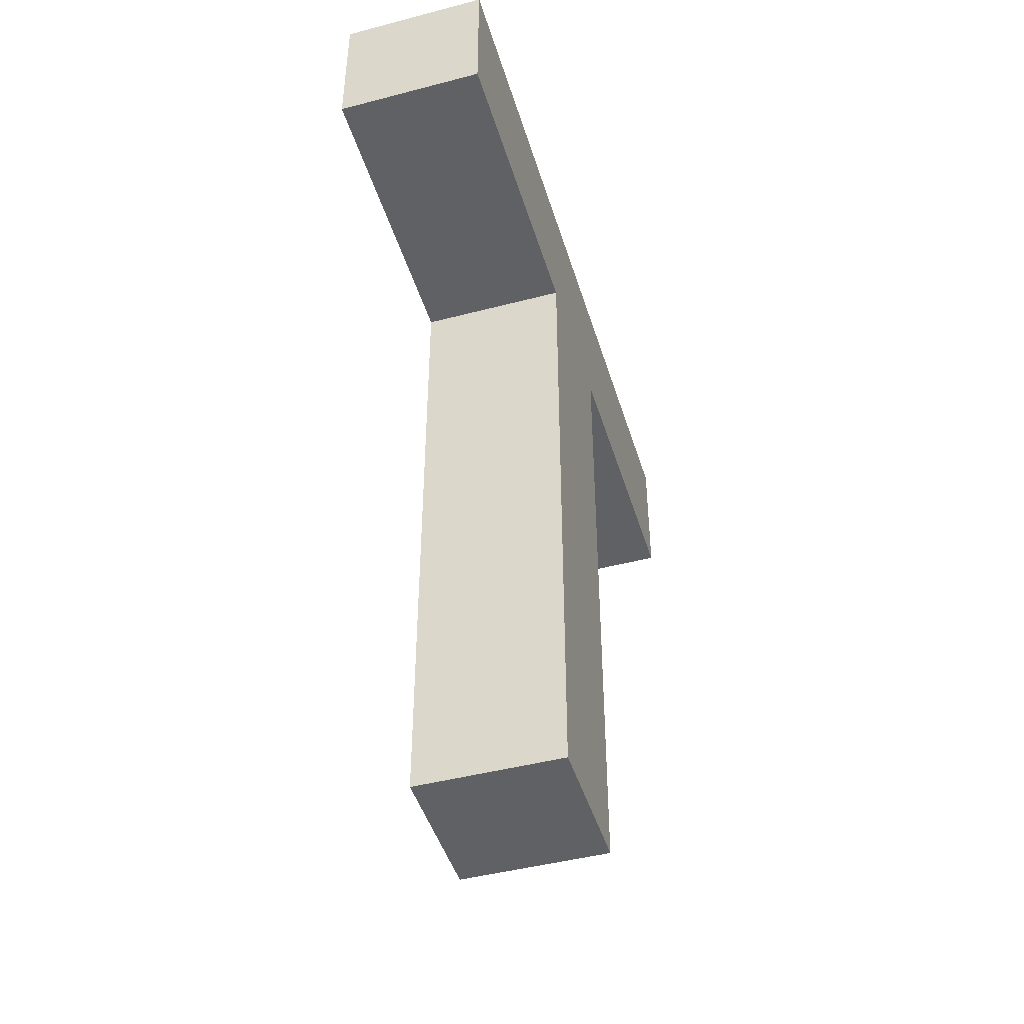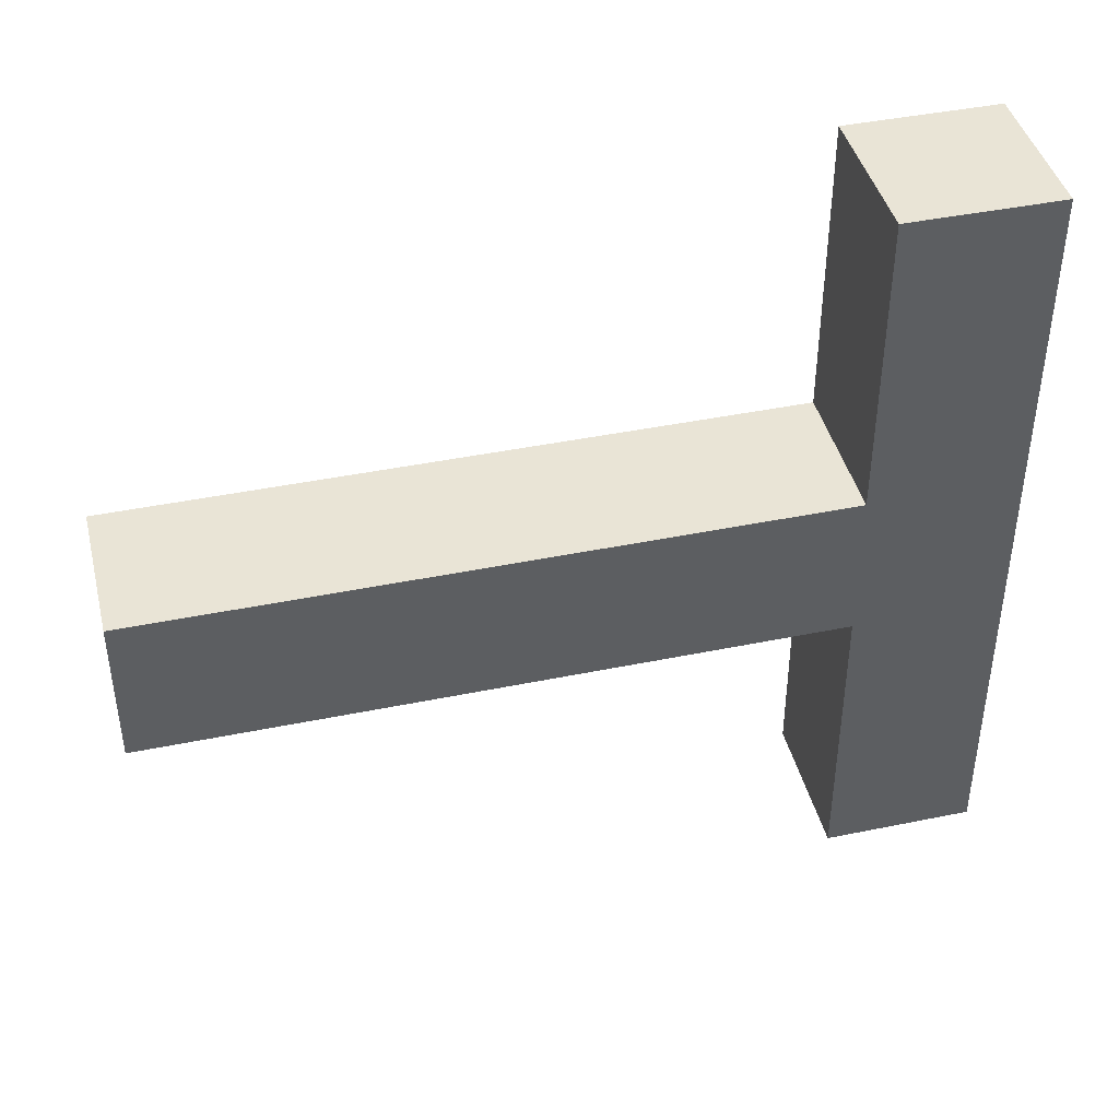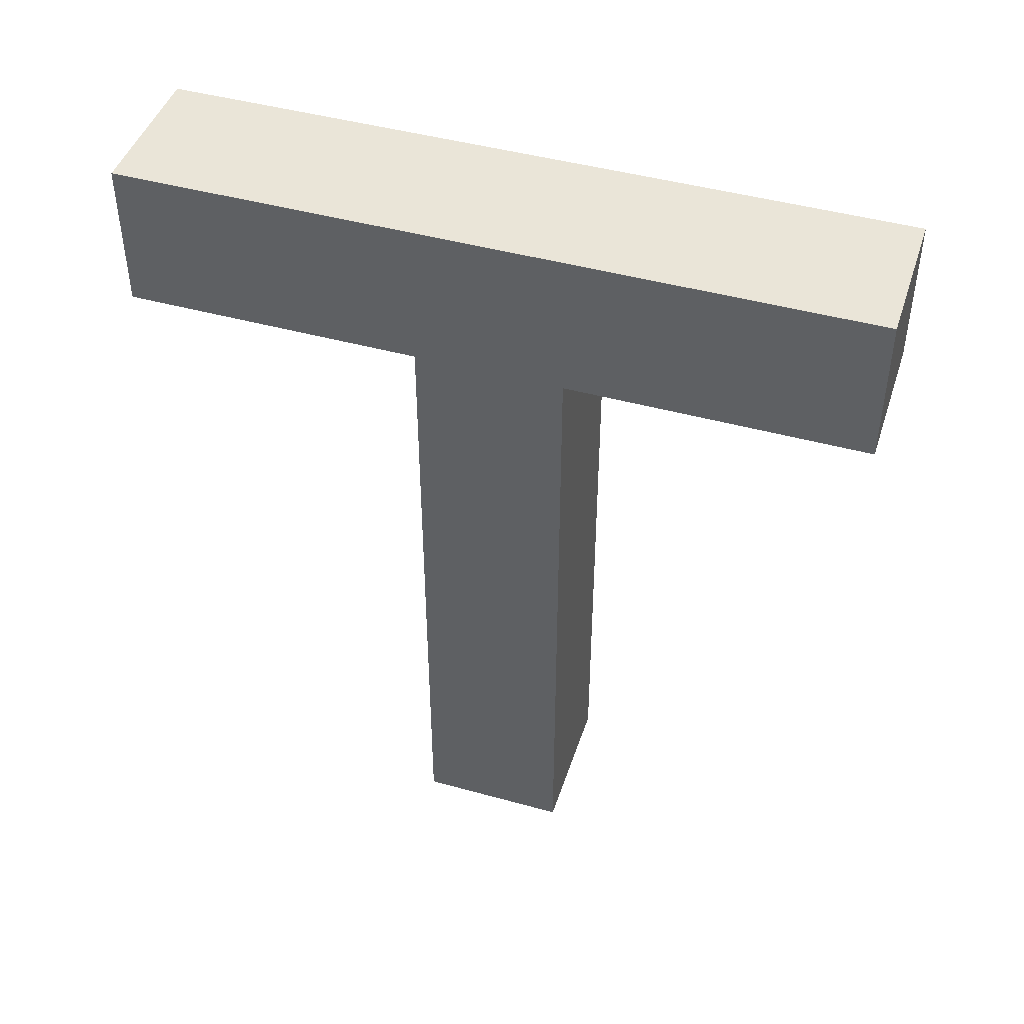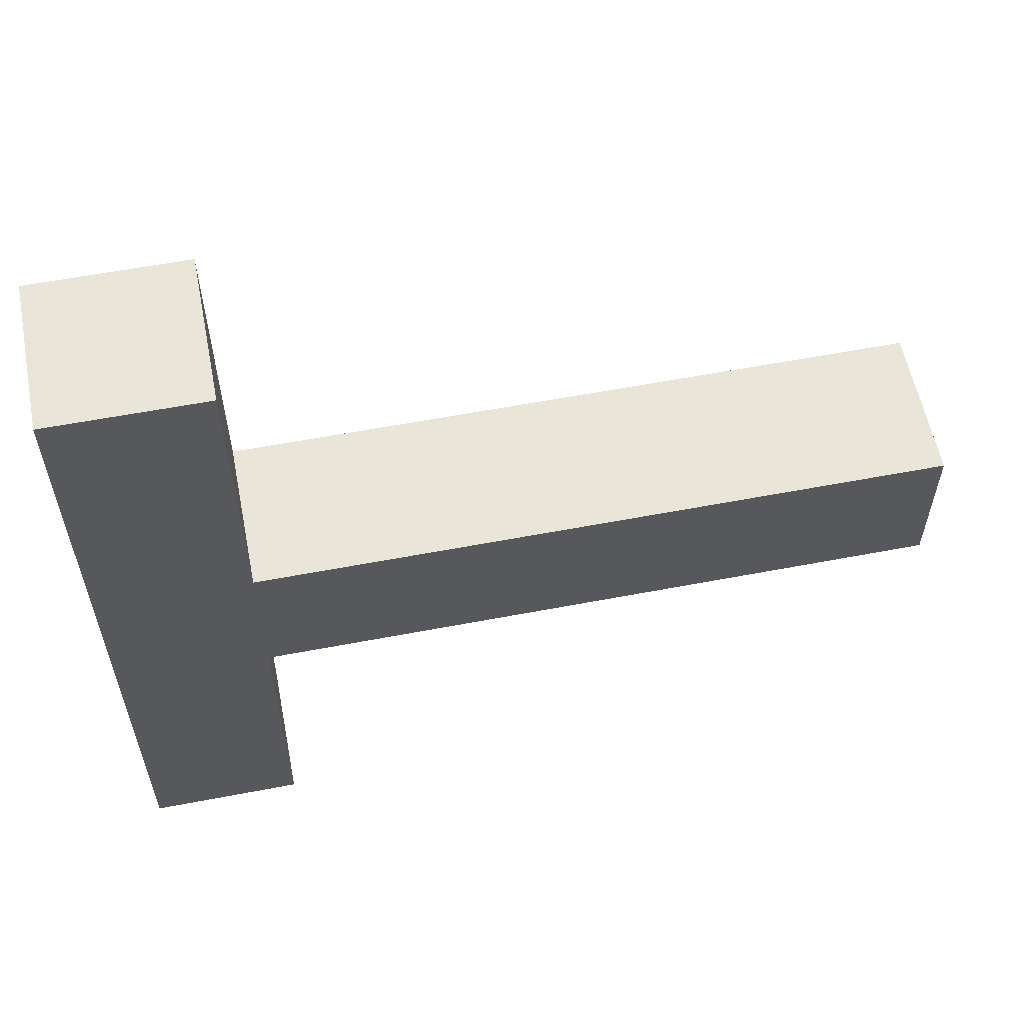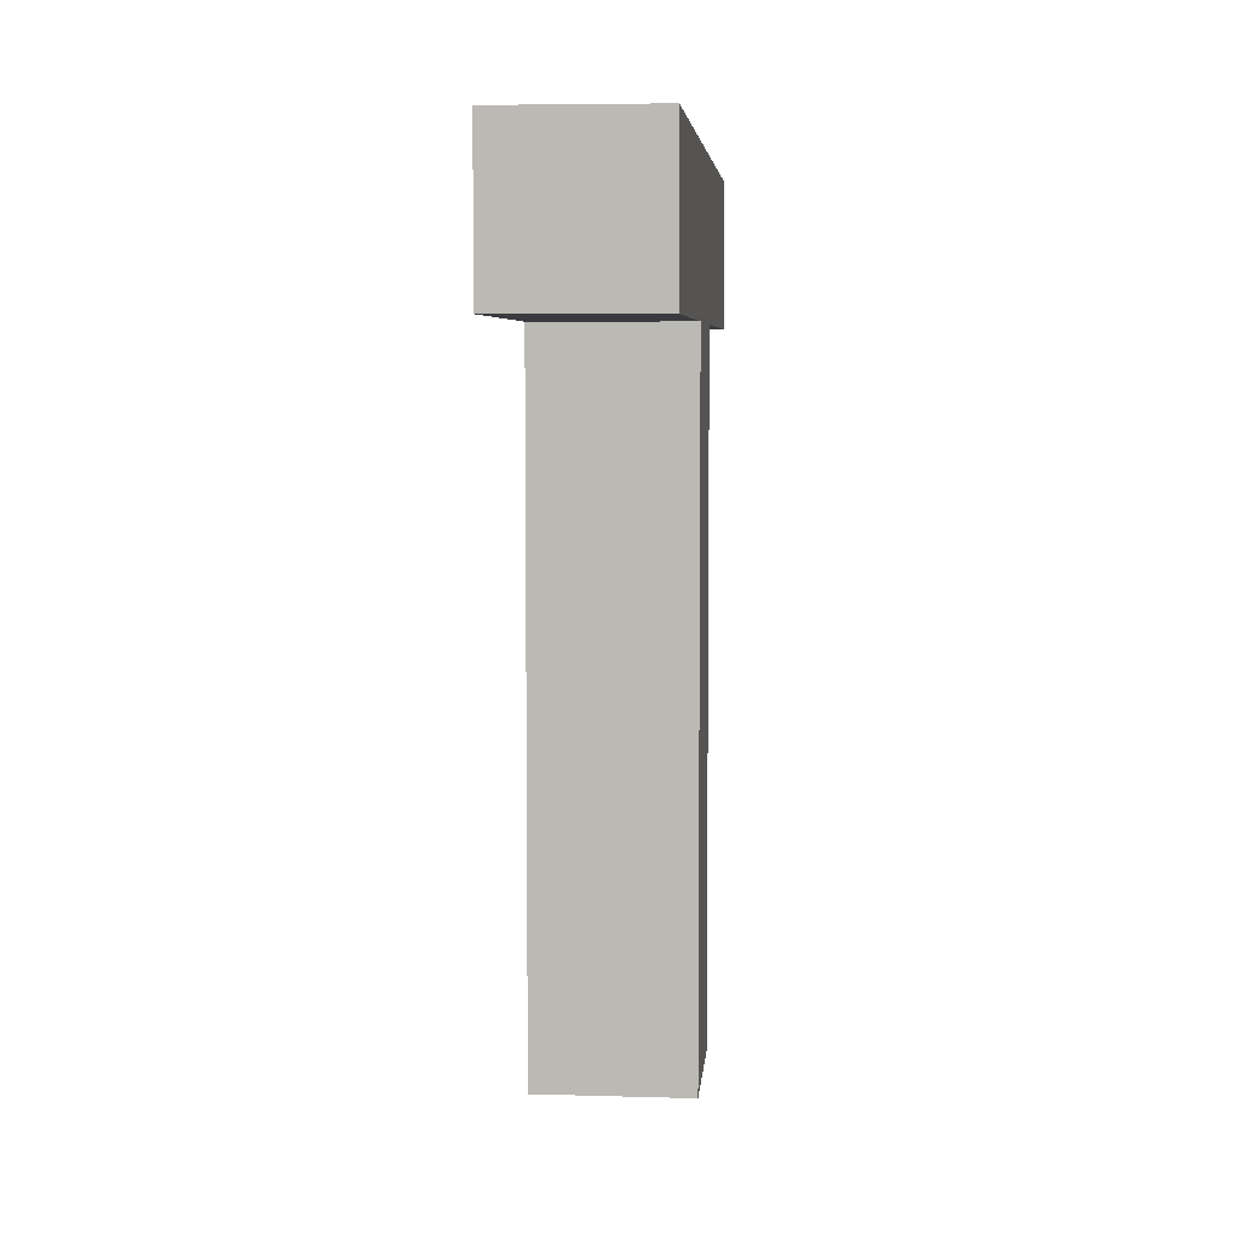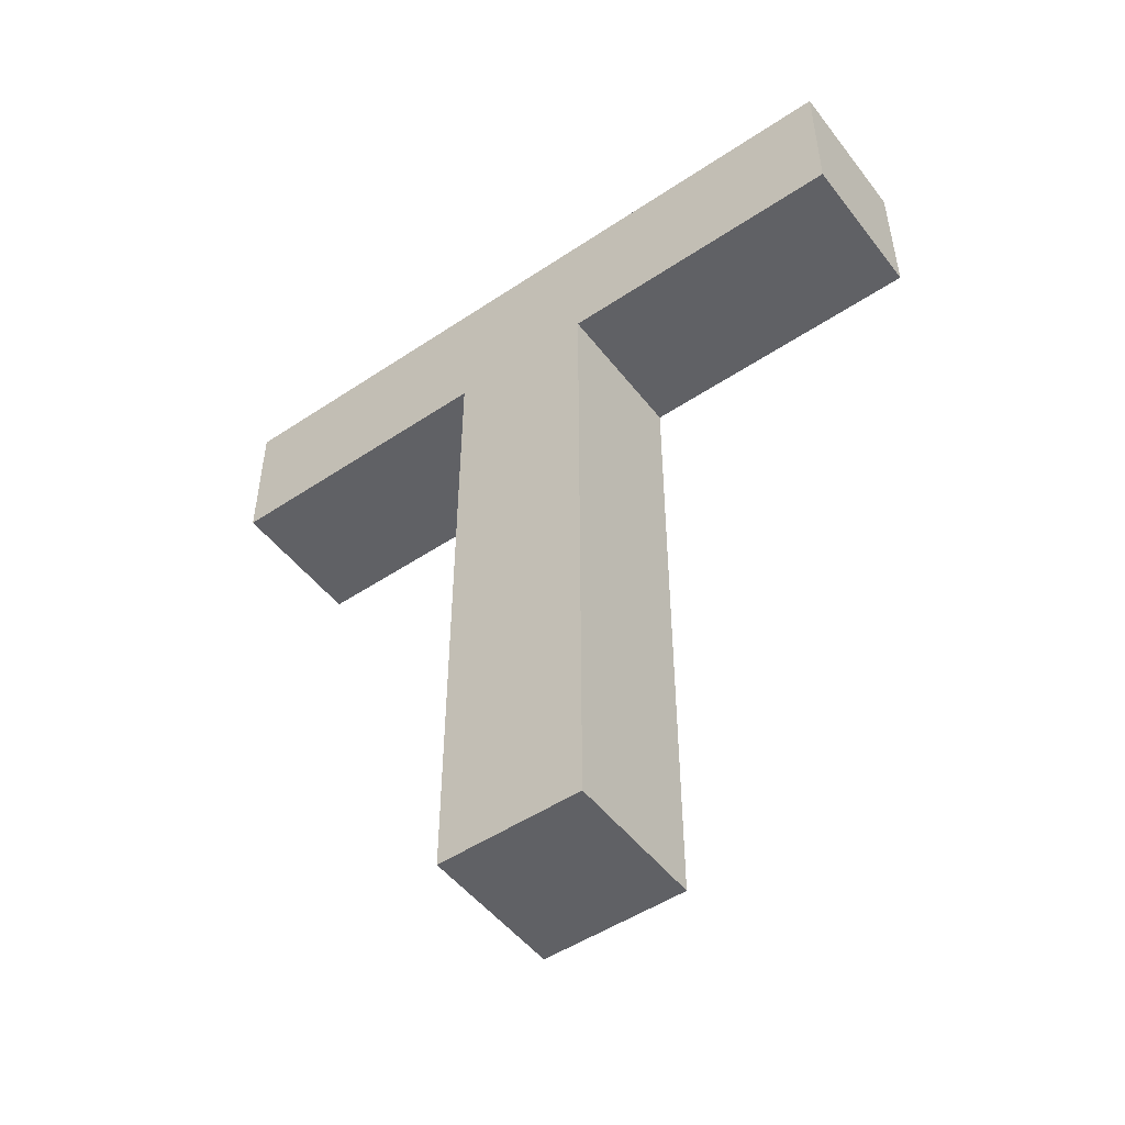
<metadata>
{"format":"obj","ext":"obj","renderer":"f3d","projection":"perspective","resolution":1024,"background":"white","views":[{"elev":-45.8,"azim":16.7,"up":"+Y"},{"elev":42.5,"azim":76.2,"up":"+Z"},{"elev":45.2,"azim":107.8,"up":"+Y"},{"elev":58.2,"azim":-101.2,"up":"+Z"},{"elev":5.9,"azim":4.9,"up":"+Y"},{"elev":-50.1,"azim":-53.7,"up":"+Y"}]}
</metadata>
<code>
o 立方体
v -0.1 0.9 0.5
v -0.1 1.1 0.5
v -0.1 0.9 -0.5
v -0.1 1.1 -0.5
v 0.1 0.9 0.5
v 0.1 1.1 0.5
v 0.1 0.9 -0.5
v 0.1 1.1 -0.5
v 0.1 1 -0.1
v 0.1 0 -0.1
v 0.1 1 0.1
v 0.1 0 0.1
v -0.1 1 -0.1
v -0.1 0 -0.1
v -0.1 1 0.1
v -0.1 0 0.1
f 2 3 1
f 4 7 3
f 8 5 7
f 6 1 5
f 7 1 3
f 4 6 8
f 13 11 9
f 11 16 12
f 15 14 16
f 10 16 14
f 9 12 10
f 13 10 14
f 2 4 3
f 4 8 7
f 8 6 5
f 6 2 1
f 7 5 1
f 4 2 6
f 13 15 11
f 11 15 16
f 15 13 14
f 10 12 16
f 9 11 12
f 13 9 10

</code>
